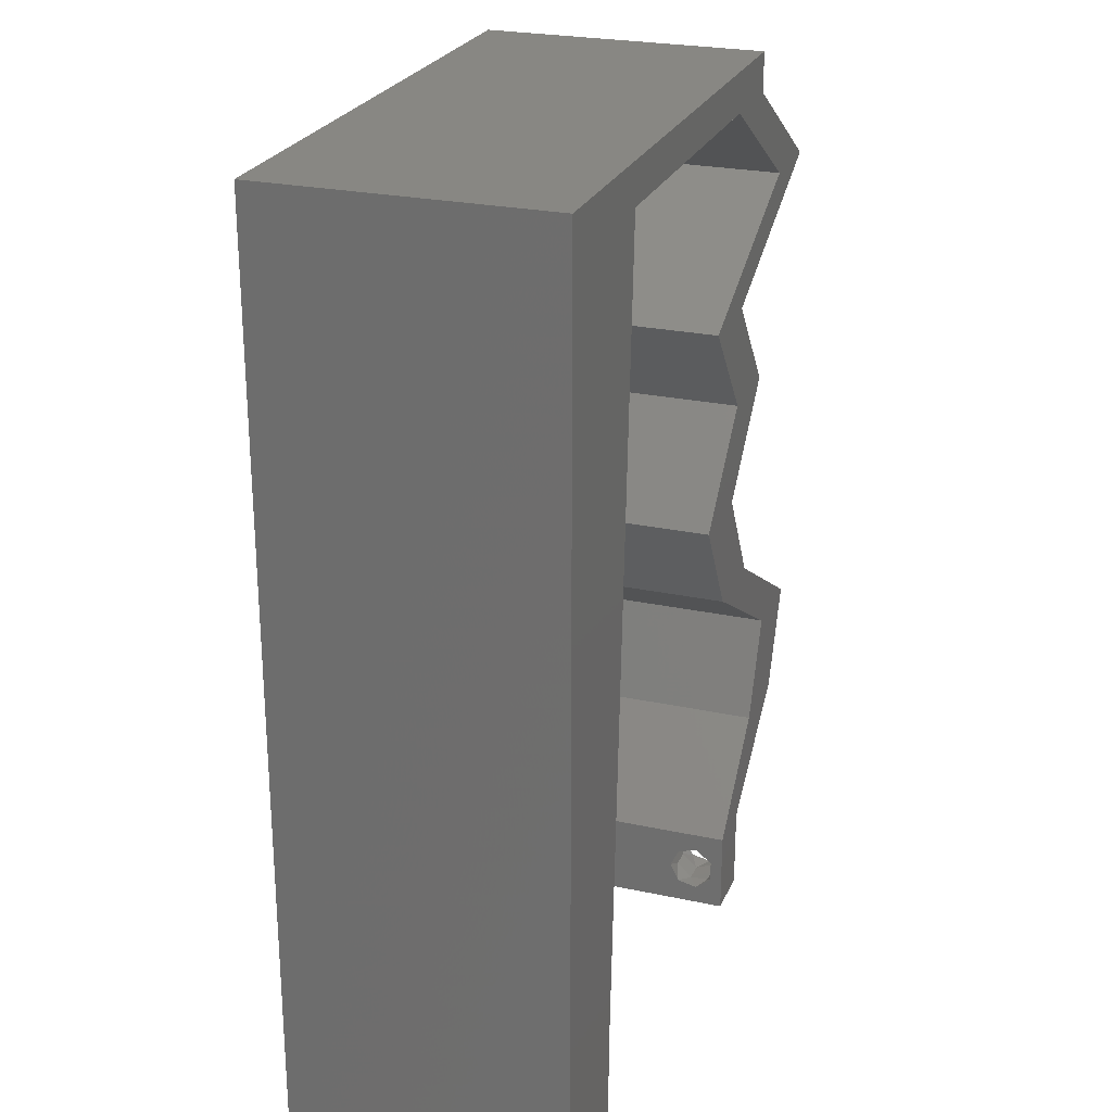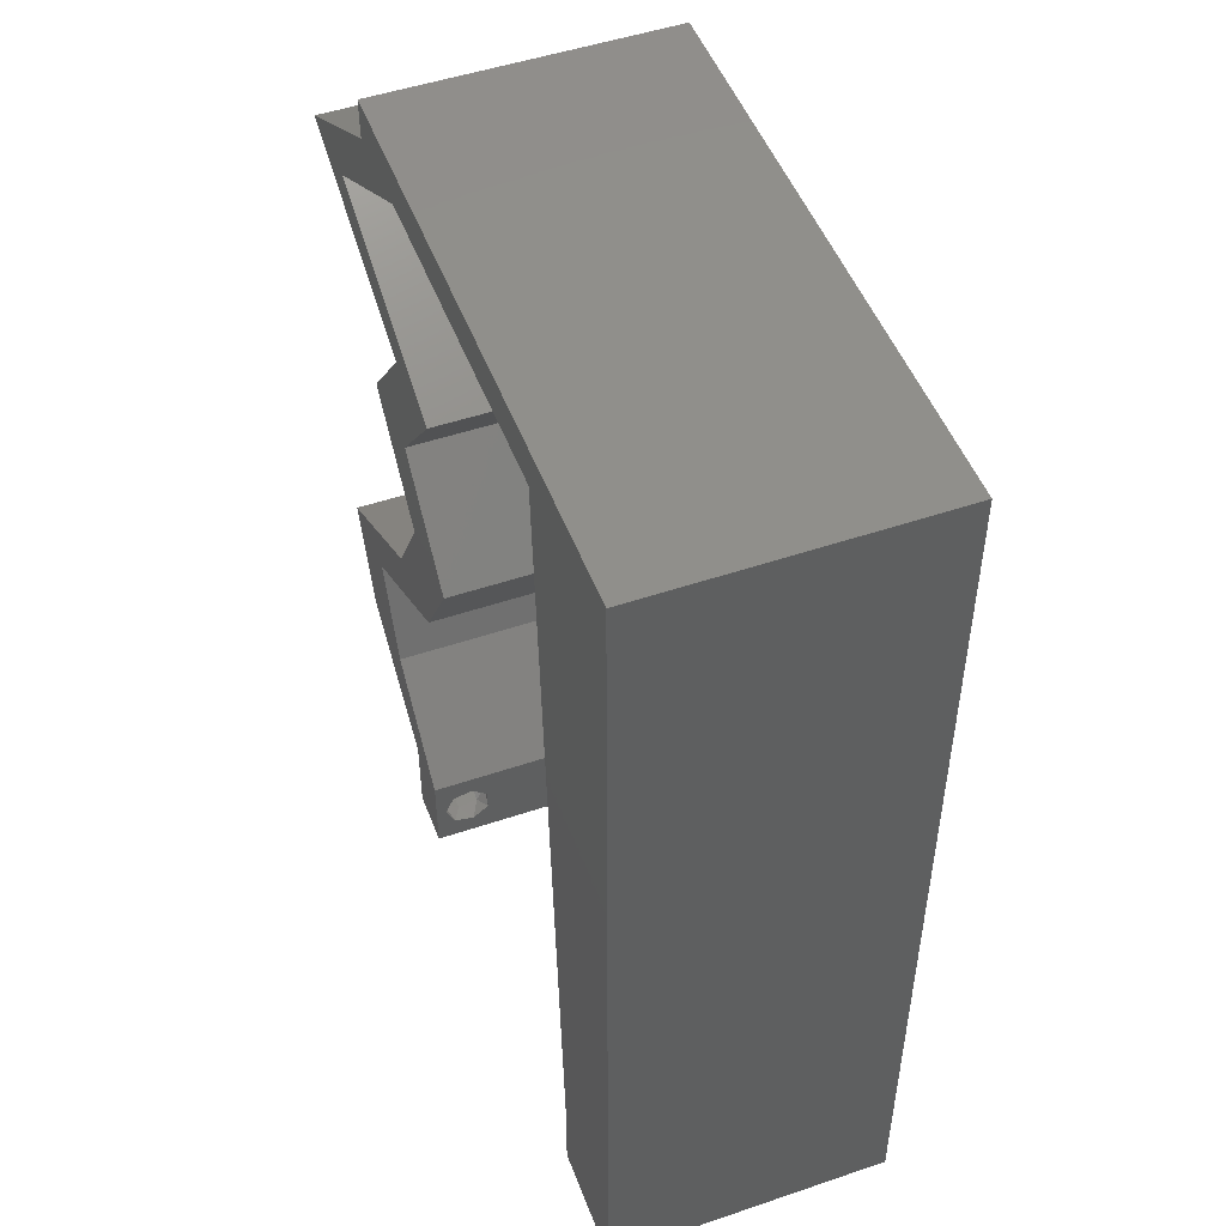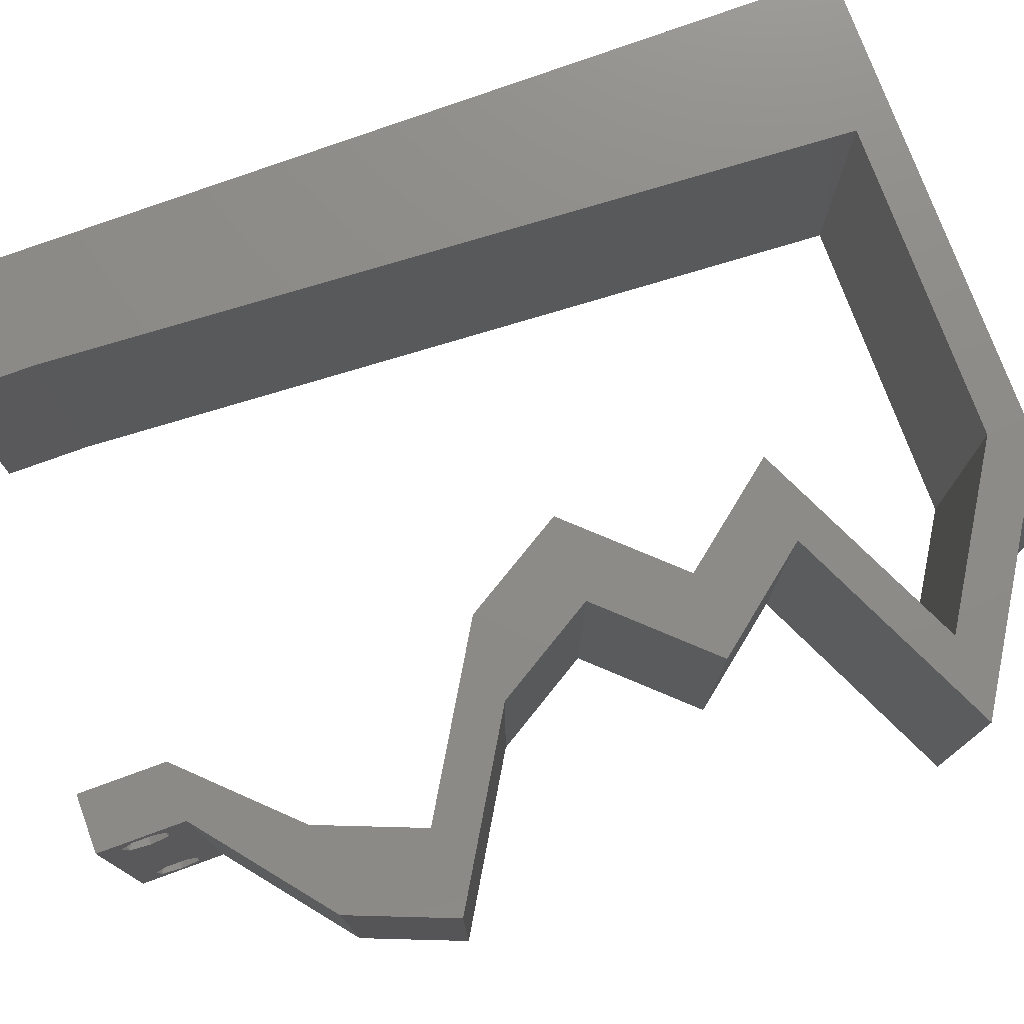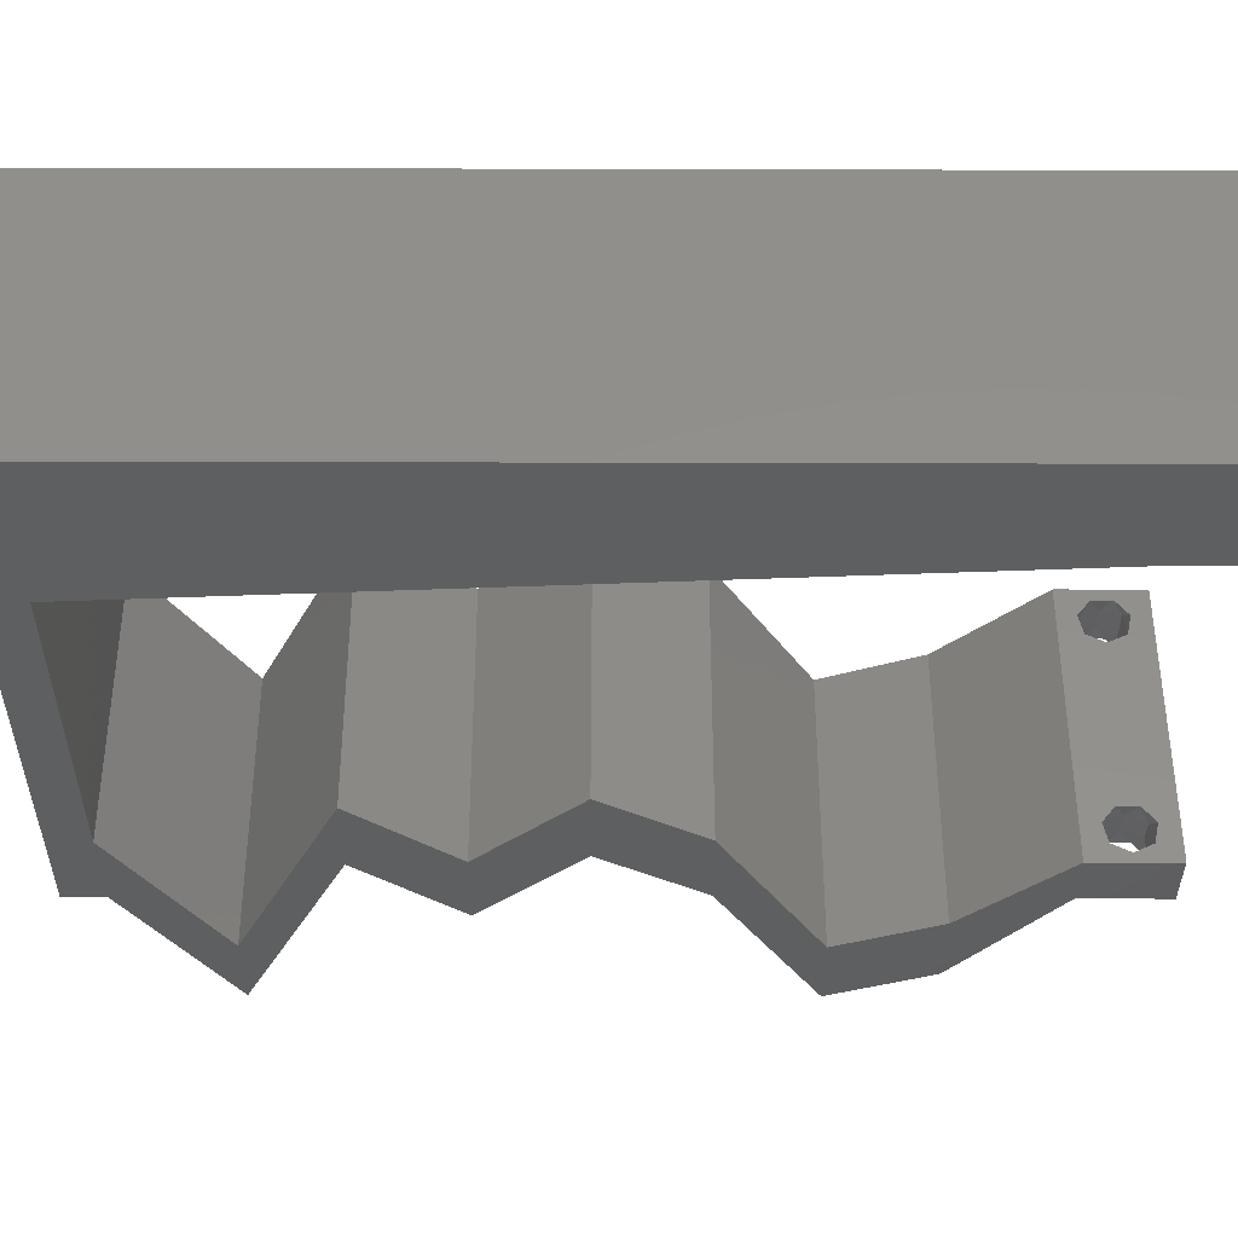
<metadata>
{"format":"stl","ext":"stl","renderer":"f3d","projection":"perspective","resolution":1024,"background":"white","views":[{"elev":24.9,"azim":-70.7,"up":"+Y"},{"elev":49.7,"azim":-110.5,"up":"+Y"},{"elev":75.9,"azim":69.9,"up":"+Z"},{"elev":-36.9,"azim":-90.2,"up":"+Z"}]}
</metadata>
<code>
# stl→obj: 263 verts, 530 faces
v 0.04 -0.006 0.01
v 0.04 -0.002262 0.003932
v 0.04 0 0.01
v 0.04 -0.003 0.0159
v 0.04 -0.004657 0.002778
v 0.04 -0.006 0
v 0.04 -0.004329 0.00134
v 0.04 -0.001671 0.00134
v 0.04 0 0
v 0.04 -0.001343 0.002778
v 0.04 -0.003 0.0007
v 0.04 -0.001343 0.01798
v 0.04 0 0.02
v 0.04 -0.002262 0.01913
v 0.04 -0.006 0.02
v 0.04 -0.004657 0.01798
v 0.04 -0.003738 0.01913
v 0.04 -0.001671 0.01654
v 0.04 -0.004329 0.01654
v 0.04 -0.003738 0.003932
v 0.036 -0.006 0.01
v 0.036 0 0.01
v 0.036 -0.002262 0.003932
v 0.036 -0.003 0.0159
v 0.036 -0.004329 0.00134
v 0.036 -0.006 0
v 0.036 -0.004657 0.002778
v 0.036 -0.001343 0.002778
v 0.036 0 0
v 0.036 -0.001671 0.00134
v 0.036 -0.003 0.0007
v 0.036 -0.003738 0.01913
v 0.036 -0.004657 0.01798
v 0.036 -0.006 0.02
v 0.036 0 0.02
v 0.036 -0.001343 0.01798
v 0.036 -0.002262 0.01913
v 0.036 -0.004329 0.01654
v 0.036 -0.001671 0.01654
v 0.036 -0.003738 0.003932
v 0.038 -0.003 0.02
v 0.03401 0.05719 0.02
v 0.04 0.05719 0.02
v 0.04 0.06 0.02
v 0.01057 0.04575 0.02
v 0 0.036 0.02
v 0.009924 0.03431 0.02
v 0 0.048 0.02
v 0 -0.006 0.02
v 0.008 -0.006 0.02
v 0.004 -0.003 0.02
v 0.008 0 0.02
v 0 0 0.02
v 0 0.024 0.02
v 0 0.012 0.02
v 0.00469 0.0174 0.02
v 0.00416 0.005859 0.02
v 0.01 0.06 0.02
v 0 0.06 0.02
v 0.005353 0.05567 0.02
v 0.008641 0.01144 0.02
v 0.009283 0.02287 0.02
v 0.005296 0.02883 0.02
v 0.01121 0.05719 0.02
v 0.03 0.06 0.02
v 0.02261 0.05719 0.02
v 0.03984 0.05361 0.02
v 0.04583 0.05361 0.02
v 0.04566 0.05004 0.02
v 0.05165 0.05004 0.02
v 0.044 0.04646 0.02
v 0.03635 0.04289 0.02
v 0.03606 0.03574 0.02
v 0.04205 0.03574 0.02
v 0.03036 0.04289 0.02
v 0.03801 0.04646 0.02
v 0.03539 0.02859 0.02
v 0.03972 0.02144 0.02
v 0.03373 0.02144 0.02
v 0.0294 0.02859 0.02
v 0.03972 0.01787 0.02
v 0.04571 0.01787 0.02
v 0.04887 0.007148 0.02
v 0.05169 0.0143 0.02
v 0.04571 0.0143 0.02
v 0.04288 0.007148 0.02
v 0.02 0.06 0.02
v 0 -0.006 0.01
v 0 -0.003 0.015
v 0 0 0.01
v 0 -0.006 0
v 0 -0.003 0.005
v 0 0 0
v 0.004 -0.006 0.015
v 0.008 -0.006 0.01
v 0.004 -0.006 0.005
v 0.008 -0.006 0
v 0 0.009 0.0114
v 0 0.06 0
v 0 0.051 0.0086
v 0 0.06 0.01
v 0 0.048 0
v 0 0.0415 0.009767
v 0 0.03 0.01
v 0 0.036 0
v 0 0.0185 0.01023
v 0 0.024 0
v 0 0.012 0
v 0 0.005337 0.005128
v 0 0.05466 0.01487
v 0.038 -0.003 0
v 0.03401 0.05719 0
v 0.04 0.06 0
v 0.04 0.05719 0
v 0.01057 0.04575 0
v 0.009924 0.03431 0
v 0.008 0 0
v 0.004 -0.003 0
v 0.00469 0.0174 0
v 0.00416 0.005859 0
v 0.01 0.06 0
v 0.005353 0.05567 0
v 0.008641 0.01144 0
v 0.009283 0.02287 0
v 0.005296 0.02883 0
v 0.01121 0.05719 0
v 0.02261 0.05719 0
v 0.03 0.06 0
v 0.03984 0.05361 0
v 0.04583 0.05361 0
v 0.04566 0.05004 0
v 0.05165 0.05004 0
v 0.044 0.04646 0
v 0.03635 0.04289 0
v 0.04205 0.03574 0
v 0.03606 0.03574 0
v 0.03036 0.04289 0
v 0.03801 0.04646 0
v 0.03539 0.02859 0
v 0.03972 0.02144 0
v 0.03373 0.02144 0
v 0.0294 0.02859 0
v 0.03972 0.01787 0
v 0.04571 0.01787 0
v 0.04887 0.007148 0
v 0.04571 0.0143 0
v 0.05169 0.0143 0
v 0.04288 0.007148 0
v 0.02 0.06 0
v 0.008 0 0.01
v 0.008 -0.003 0.015
v 0.008 -0.003 0.005
v 0.015 0.06 0.01134
v 0.025 0.06 0.008977
v 0.006575 0.06 0.007337
v 0.03344 0.06 0.01273
v 0.04 0.06 0.01
v 0.03407 0.06 0.005945
v 0.005798 0.06 0.01422
v 0.04 0.05719 0.01
v 0.04409 0.05468 0.004852
v 0.04782 0.05239 0.004922
v 0.05165 0.05004 0.01
v 0.04408 0.05468 0.0148
v 0.04781 0.0524 0.01476
v 0.04586 0.05359 0.009759
v 0.04325 0.04611 0.007728
v 0.03635 0.04289 0.01
v 0.04621 0.04749 0.01398
v 0.04736 0.04803 0.003944
v 0.04121 0.04516 0.01432
v 0.0392 0.03931 0.015
v 0.04205 0.03574 0.01
v 0.0392 0.03931 0.005
v 0.03872 0.03217 0.015
v 0.03539 0.02859 0.01
v 0.03872 0.03217 0.005
v 0.03755 0.02502 0.015
v 0.03972 0.02144 0.01
v 0.03755 0.02502 0.005
v 0.0439 0.01895 0.00483
v 0.04773 0.01666 0.004911
v 0.05169 0.0143 0.01
v 0.04367 0.01909 0.01472
v 0.0475 0.0168 0.01477
v 0.04567 0.01789 0.009725
v 0.05028 0.01072 0.015
v 0.04887 0.007148 0.01
v 0.05028 0.01072 0.005
v 0.04443 0.003574 0.005676
v 0.04443 0.003574 0.01427
v 0.03944 0.003574 0.015
v 0.04288 0.007148 0.01
v 0.03944 0.003574 0.005
v 0.04429 0.01072 0.015
v 0.04571 0.0143 0.01
v 0.04429 0.01072 0.005
v 0.04152 0.01679 0.00483
v 0.03769 0.01908 0.004911
v 0.03373 0.02144 0.01
v 0.04175 0.01666 0.01472
v 0.03792 0.01894 0.01477
v 0.03976 0.01785 0.009725
v 0.03157 0.02502 0.015
v 0.0294 0.02859 0.01
v 0.03157 0.02502 0.005
v 0.03273 0.03217 0.015
v 0.03606 0.03574 0.01
v 0.03273 0.03217 0.005
v 0.03321 0.03931 0.015
v 0.03036 0.04289 0.01
v 0.03321 0.03931 0.005
v 0.03877 0.04682 0.007728
v 0.04566 0.05004 0.01
v 0.03581 0.04543 0.01398
v 0.03465 0.04489 0.003944
v 0.0408 0.04777 0.01432
v 0.04158 0.05254 0.004852
v 0.03785 0.05483 0.004922
v 0.03401 0.05719 0.01
v 0.04158 0.05254 0.0148
v 0.03786 0.05483 0.01476
v 0.0398 0.05364 0.009759
v 0.02009 0.05719 0.01137
v 0.01121 0.05719 0.01
v 0.02702 0.05719 0.006917
v 0.02748 0.05719 0.01365
v 0.01072 0.0486 0.00829
v 0.008481 0.008586 0.00829
v 0.008989 0.01763 0.009702
v 0.01022 0.03955 0.009702
v 0.009603 0.02859 0.009922
v 0.008306 0.005456 0.015
v 0.0385 -0.002262 0.01607
v 0.0375 -0.003738 0.01607
v 0.03888 -0.003738 0.01607
v 0.03712 -0.002262 0.01607
v 0.03873 -0.001671 0.01866
v 0.03727 -0.001343 0.01722
v 0.03875 -0.001343 0.01722
v 0.03727 -0.003 0.0193
v 0.03875 -0.003 0.0193
v 0.03725 -0.001671 0.01866
v 0.03802 -0.004336 0.01865
v 0.03915 -0.004329 0.01866
v 0.03873 -0.004657 0.01722
v 0.03725 -0.004657 0.01722
v 0.03686 -0.004326 0.01866
v 0.03727 -0.002262 0.0008684
v 0.03873 -0.003738 0.0008684
v 0.03726 -0.003758 0.0008785
v 0.03874 -0.002242 0.0008785
v 0.03727 -0.004657 0.002022
v 0.03873 -0.004329 0.00346
v 0.03875 -0.004657 0.002022
v 0.03727 -0.003 0.0041
v 0.03875 -0.003 0.0041
v 0.03725 -0.004329 0.00346
v 0.03873 -0.001343 0.002022
v 0.03725 -0.001343 0.002022
v 0.03798 -0.001664 0.003451
v 0.03913 -0.001674 0.003464
v 0.03684 -0.001671 0.00346
f 1 2 3
f 3 4 1
f 5 6 7
f 8 9 10
f 11 9 8
f 7 6 11
f 12 13 14
f 15 16 17
f 17 13 15
f 14 13 17
f 6 9 11
f 10 9 3
f 3 13 18
f 18 13 12
f 1 19 15
f 19 16 15
f 1 6 5
f 18 4 3
f 4 19 1
f 3 2 10
f 20 1 5
f 20 2 1
f 21 22 23
f 24 22 21
f 25 26 27
f 28 29 30
f 30 29 31
f 31 26 25
f 32 33 34
f 35 36 37
f 37 34 35
f 34 33 38
f 32 34 37
f 35 39 36
f 29 26 31
f 28 22 29
f 34 38 21
f 22 39 35
f 26 21 27
f 21 38 24
f 24 39 22
f 27 21 40
f 40 21 23
f 23 22 28
f 35 34 41
f 42 43 44
f 45 46 47
f 48 46 45
f 49 50 51
f 52 53 51
f 54 55 56
f 15 13 41
f 53 52 57
f 58 59 60
f 61 62 56
f 48 45 60
f 59 48 60
f 46 54 63
f 62 47 63
f 61 55 57
f 62 54 56
f 53 49 51
f 50 52 51
f 47 46 63
f 55 61 56
f 64 58 60
f 34 15 41
f 54 62 63
f 13 35 41
f 55 53 57
f 42 65 66
f 52 61 57
f 65 42 44
f 43 42 67
f 68 43 67
f 69 70 68
f 70 69 71
f 72 73 74
f 75 73 72
f 75 72 76
f 72 71 76
f 74 73 77
f 78 77 79
f 77 80 79
f 73 80 77
f 81 78 79
f 78 81 82
f 83 84 85
f 84 82 85
f 13 83 86
f 86 83 85
f 35 13 86
f 82 81 85
f 69 68 67
f 71 69 76
f 64 87 58
f 87 64 66
f 45 64 60
f 65 87 66
f 88 89 90
f 53 89 49
f 91 92 93
f 90 92 88
f 49 89 88
f 90 89 53
f 88 92 91
f 93 92 90
f 50 94 95
f 88 94 49
f 91 96 88
f 95 96 97
f 49 94 50
f 95 94 88
f 97 96 91
f 88 96 95
f 53 98 90
f 99 100 101
f 102 100 99
f 55 98 53
f 103 104 46
f 105 104 103
f 105 103 102
f 106 104 107
f 46 104 54
f 107 104 105
f 54 106 55
f 48 103 46
f 108 106 107
f 54 104 106
f 93 109 108
f 59 110 48
f 48 100 103
f 108 98 106
f 108 109 98
f 48 110 100
f 106 98 55
f 103 100 102
f 101 110 59
f 90 109 93
f 98 109 90
f 100 110 101
f 29 111 26
f 112 113 114
f 115 116 105
f 102 115 105
f 117 118 93
f 91 118 97
f 107 119 108
f 6 111 9
f 93 120 117
f 121 122 99
f 123 119 124
f 102 122 115
f 99 122 102
f 105 125 107
f 124 125 116
f 123 120 108
f 124 119 107
f 93 118 91
f 97 118 117
f 116 125 105
f 108 119 123
f 126 122 121
f 26 111 6
f 107 125 124
f 9 111 29
f 108 120 93
f 112 127 128
f 117 120 123
f 128 113 112
f 112 114 129
f 114 130 129
f 131 130 132
f 132 133 131
f 134 135 136
f 137 134 136
f 138 134 137
f 133 134 138
f 135 139 136
f 140 141 139
f 139 141 142
f 136 139 142
f 143 141 140
f 143 140 144
f 145 146 147
f 147 146 144
f 9 148 145
f 148 146 145
f 29 148 9
f 144 146 143
f 129 130 131
f 133 138 131
f 126 121 149
f 149 127 126
f 115 122 126
f 128 127 149
f 150 151 95
f 50 151 52
f 117 152 97
f 95 152 150
f 52 151 150
f 95 151 50
f 97 152 95
f 150 152 117
f 121 153 149
f 65 154 87
f 153 154 149
f 87 154 153
f 121 155 153
f 65 156 154
f 149 154 128
f 87 153 58
f 99 155 121
f 101 155 99
f 44 156 65
f 157 156 44
f 154 158 128
f 153 159 58
f 156 158 154
f 155 159 153
f 128 158 113
f 113 158 157
f 59 159 101
f 58 159 59
f 101 159 155
f 157 158 156
f 157 44 43
f 160 157 43
f 114 113 157
f 114 157 160
f 160 161 114
f 132 162 163
f 43 164 160
f 163 165 70
f 70 165 68
f 68 164 43
f 130 162 132
f 114 161 130
f 68 165 164
f 161 162 130
f 165 166 164
f 163 166 165
f 164 166 160
f 166 162 161
f 163 162 166
f 166 161 160
f 133 167 134
f 134 167 168
f 70 169 163
f 163 170 132
f 168 171 72
f 71 169 70
f 167 170 163
f 163 169 167
f 132 170 133
f 72 171 71
f 168 167 171
f 167 169 171
f 133 170 167
f 171 169 71
f 72 172 168
f 173 172 74
f 135 174 173
f 168 174 134
f 74 172 72
f 168 172 173
f 134 174 135
f 173 174 168
f 74 175 173
f 176 175 77
f 173 177 135
f 139 177 176
f 77 175 74
f 173 175 176
f 135 177 139
f 176 177 173
f 77 178 176
f 179 178 78
f 176 180 139
f 140 180 179
f 78 178 77
f 176 178 179
f 139 180 140
f 179 180 176
f 179 181 140
f 147 182 183
f 78 184 179
f 183 185 84
f 82 184 78
f 84 185 82
f 140 181 144
f 144 182 147
f 185 184 82
f 185 186 184
f 181 182 144
f 183 186 185
f 184 186 179
f 186 182 181
f 183 182 186
f 186 181 179
f 84 187 183
f 188 187 83
f 145 189 188
f 183 189 147
f 83 187 84
f 183 187 188
f 147 189 145
f 188 189 183
f 145 190 9
f 13 191 83
f 83 191 188
f 3 191 13
f 3 190 191
f 191 190 188
f 188 190 145
f 9 190 3
f 1 15 34
f 21 1 34
f 26 6 1
f 26 1 21
f 35 192 22
f 193 192 86
f 148 194 193
f 22 194 29
f 86 192 35
f 29 194 148
f 22 192 193
f 193 194 22
f 86 195 193
f 196 195 85
f 193 197 148
f 146 197 196
f 85 195 86
f 193 195 196
f 148 197 146
f 196 197 193
f 196 198 146
f 141 199 200
f 85 201 196
f 200 202 79
f 81 201 85
f 79 202 81
f 146 198 143
f 143 199 141
f 202 201 81
f 202 203 201
f 198 199 143
f 201 203 196
f 200 203 202
f 203 199 198
f 200 199 203
f 203 198 196
f 79 204 200
f 205 204 80
f 200 206 141
f 142 206 205
f 80 204 79
f 200 204 205
f 141 206 142
f 205 206 200
f 80 207 205
f 208 207 73
f 136 209 208
f 205 209 142
f 73 207 80
f 208 209 205
f 142 209 136
f 205 207 208
f 73 210 208
f 211 210 75
f 208 212 136
f 137 212 211
f 75 210 73
f 211 212 208
f 208 210 211
f 136 212 137
f 138 213 131
f 131 213 214
f 75 215 211
f 211 216 137
f 214 217 69
f 76 215 75
f 213 216 211
f 211 215 213
f 137 216 138
f 69 217 76
f 214 213 217
f 213 215 217
f 138 216 213
f 217 215 76
f 214 218 131
f 112 219 220
f 69 221 214
f 220 222 42
f 42 222 67
f 67 221 69
f 129 219 112
f 131 218 129
f 67 222 221
f 218 219 129
f 222 223 221
f 221 223 214
f 220 223 222
f 223 219 218
f 220 219 223
f 223 218 214
f 127 224 126
f 225 224 64
f 64 224 66
f 112 226 127
f 127 226 224
f 66 227 42
f 220 226 112
f 42 227 220
f 224 226 227
f 66 224 227
f 227 226 220
f 126 224 225
f 45 228 64
f 117 229 150
f 225 228 126
f 126 228 115
f 123 229 117
f 124 230 123
f 115 231 116
f 62 232 47
f 231 232 116
f 124 232 230
f 47 232 231
f 230 232 62
f 116 232 124
f 61 230 62
f 47 231 45
f 61 233 229
f 231 228 45
f 61 229 230
f 52 233 61
f 115 228 231
f 230 229 123
f 150 233 52
f 229 233 150
f 64 228 225
f 24 4 234
f 4 24 235
f 4 235 236
f 24 234 237
f 238 239 240
f 241 238 242
f 239 238 243
f 238 241 243
f 244 241 242
f 244 242 245
f 246 235 247
f 239 234 240
f 241 244 248
f 235 246 236
f 234 239 237
f 246 247 244
f 12 14 238
f 32 37 241
f 16 19 246
f 36 39 239
f 12 238 240
f 238 14 242
f 36 239 243
f 241 37 243
f 38 33 247
f 18 12 240
f 14 17 242
f 37 36 243
f 234 18 240
f 235 38 247
f 246 244 245
f 244 247 248
f 16 246 245
f 32 241 248
f 247 33 248
f 239 39 237
f 246 19 236
f 242 17 245
f 4 18 234
f 24 38 235
f 19 4 236
f 39 24 237
f 33 32 248
f 17 16 245
f 31 11 249
f 11 31 250
f 250 31 251
f 249 11 252
f 253 254 255
f 254 256 257
f 256 254 258
f 254 253 258
f 250 253 255
f 249 259 260
f 256 261 257
f 259 249 252
f 253 250 251
f 257 261 262
f 261 256 263
f 260 259 261
f 20 5 254
f 8 10 259
f 40 23 256
f 25 27 253
f 254 5 255
f 20 254 257
f 40 256 258
f 253 27 258
f 28 30 260
f 2 20 257
f 5 7 255
f 27 40 258
f 7 11 250
f 30 31 249
f 30 249 260
f 7 250 255
f 260 261 263
f 261 259 262
f 25 253 251
f 8 259 252
f 259 10 262
f 256 23 263
f 28 260 263
f 2 257 262
f 10 2 262
f 23 28 263
f 11 8 252
f 31 25 251

</code>
